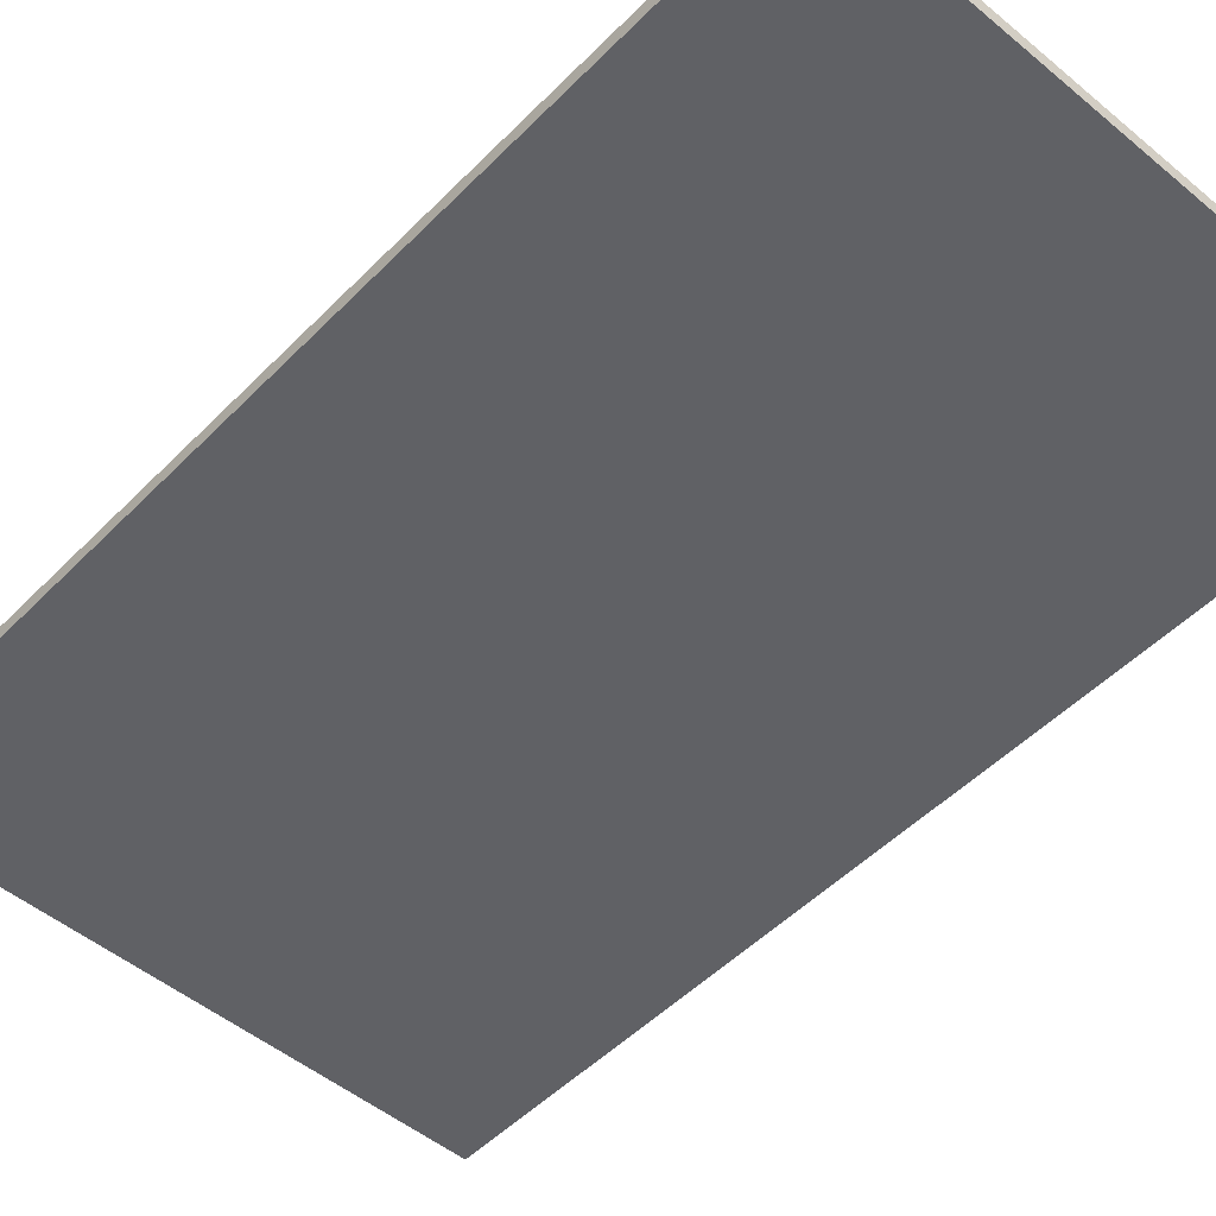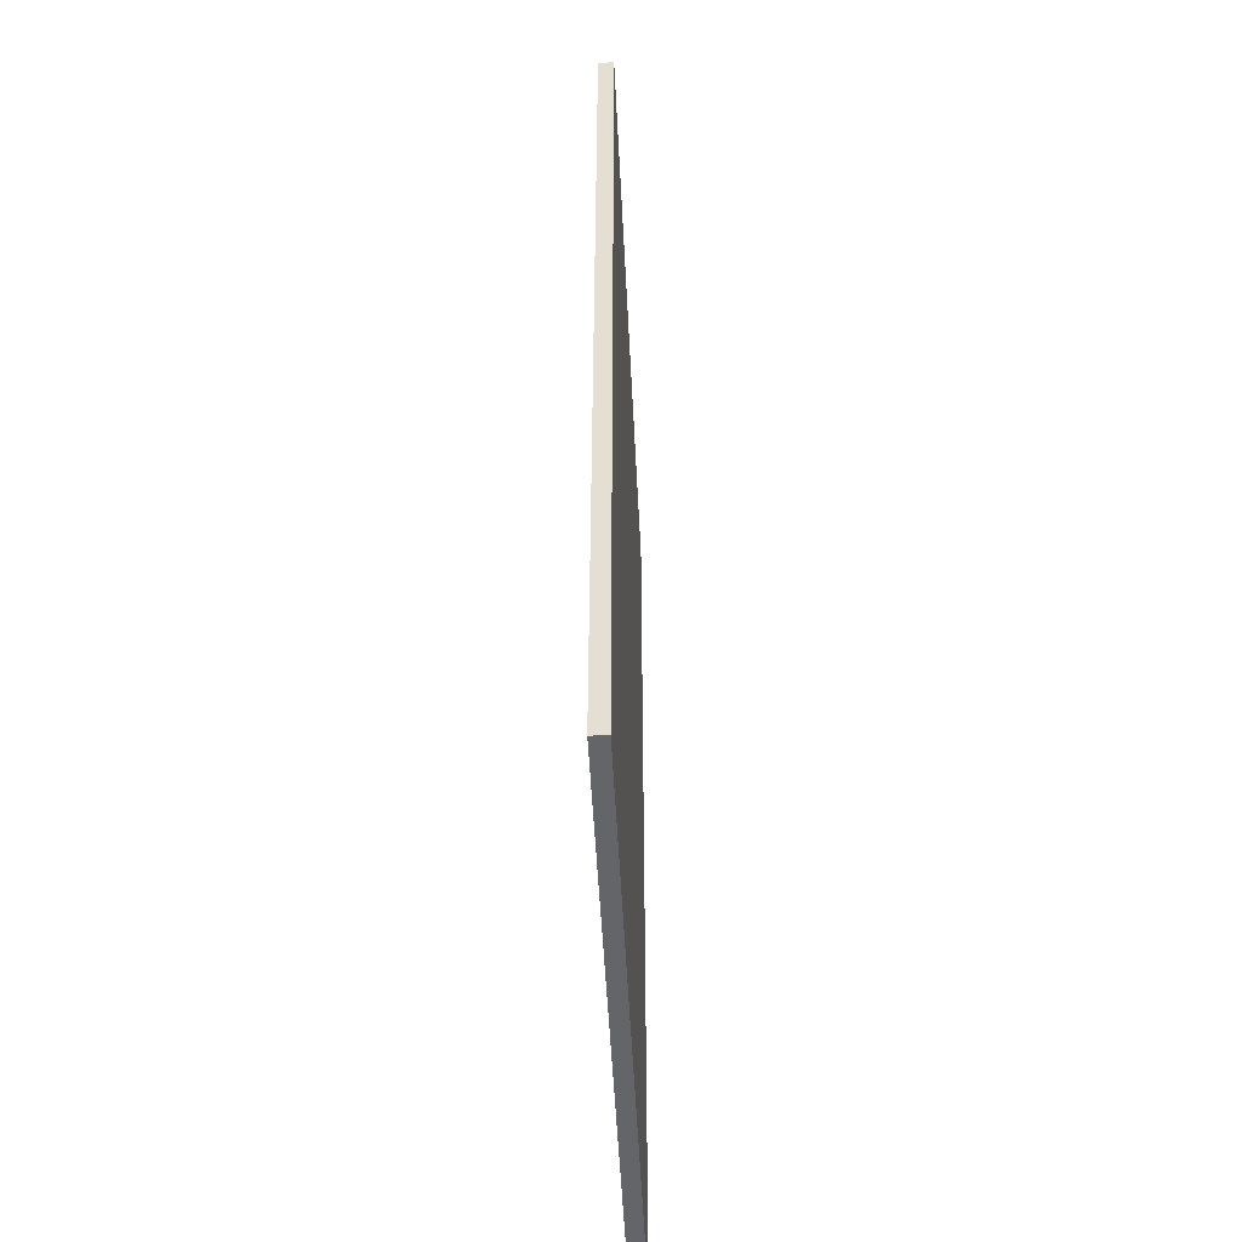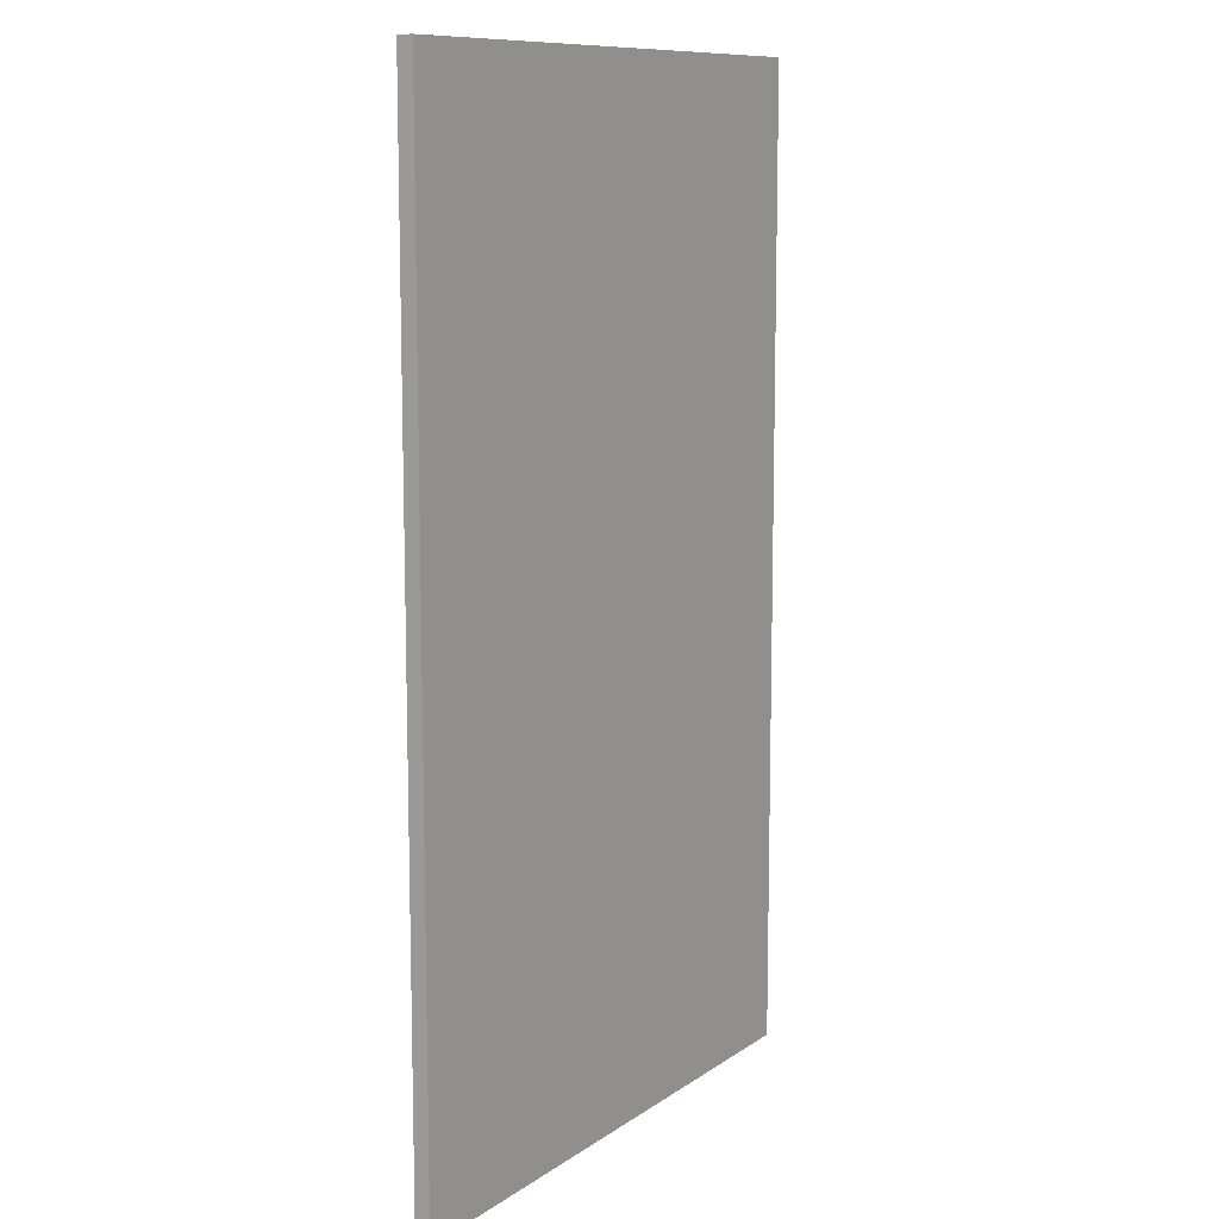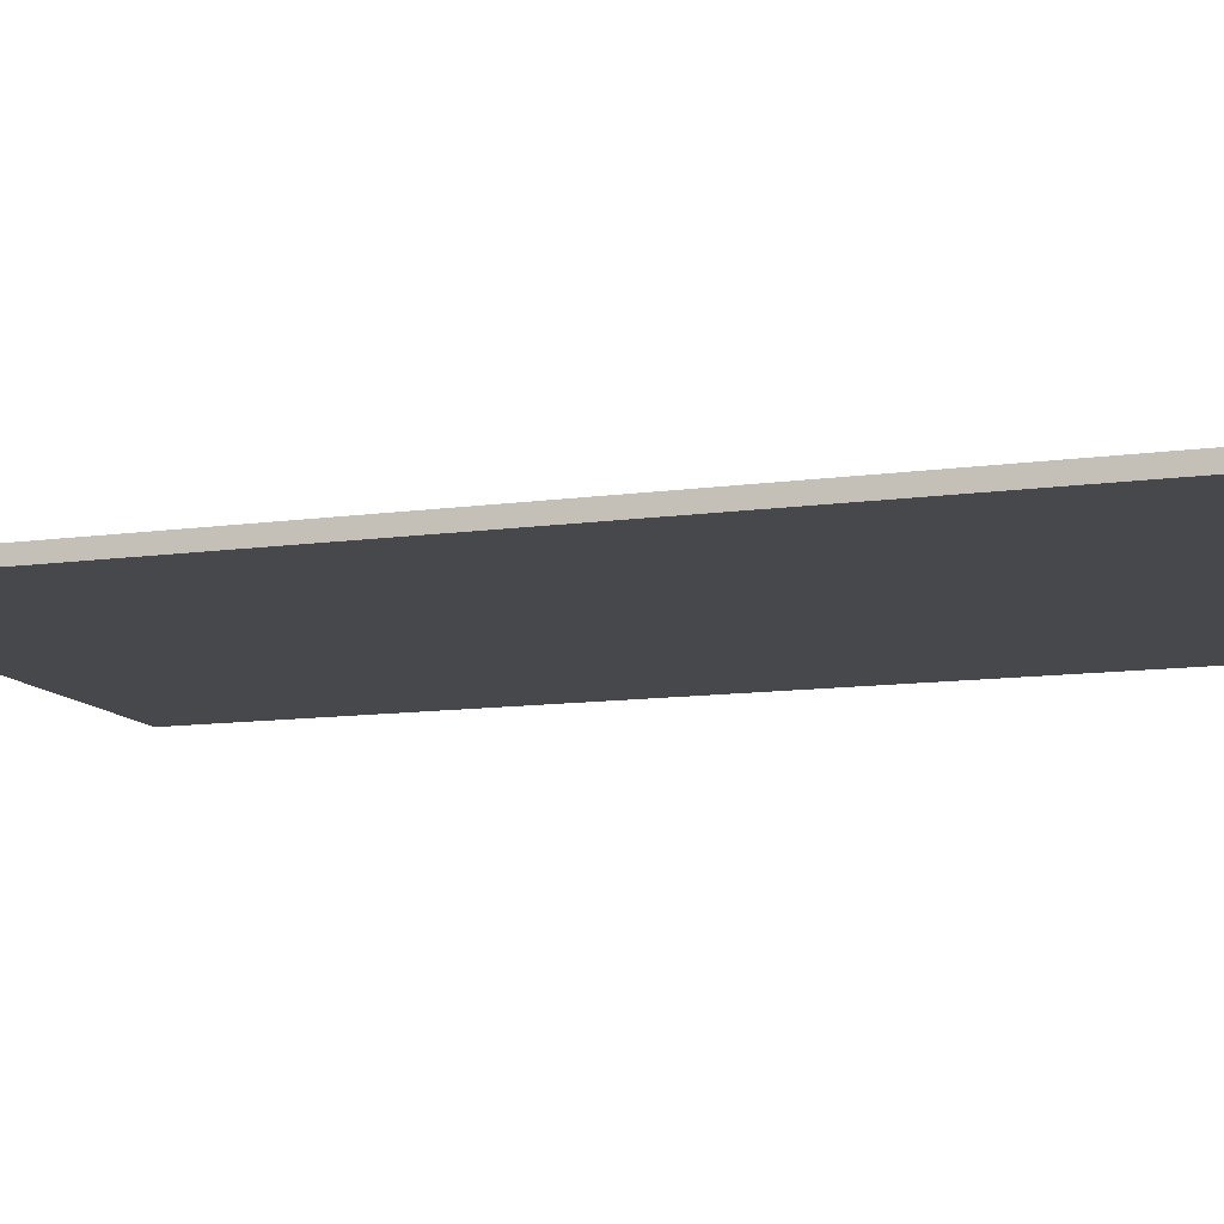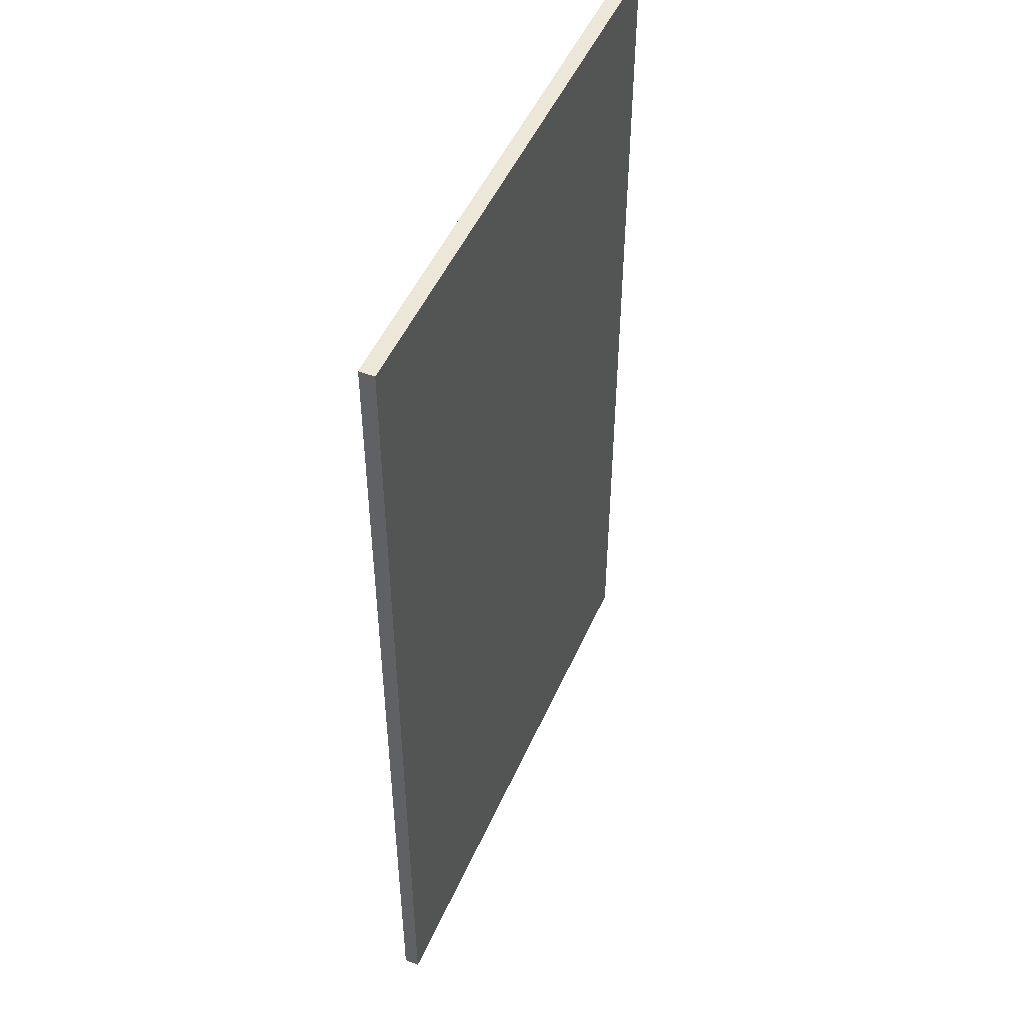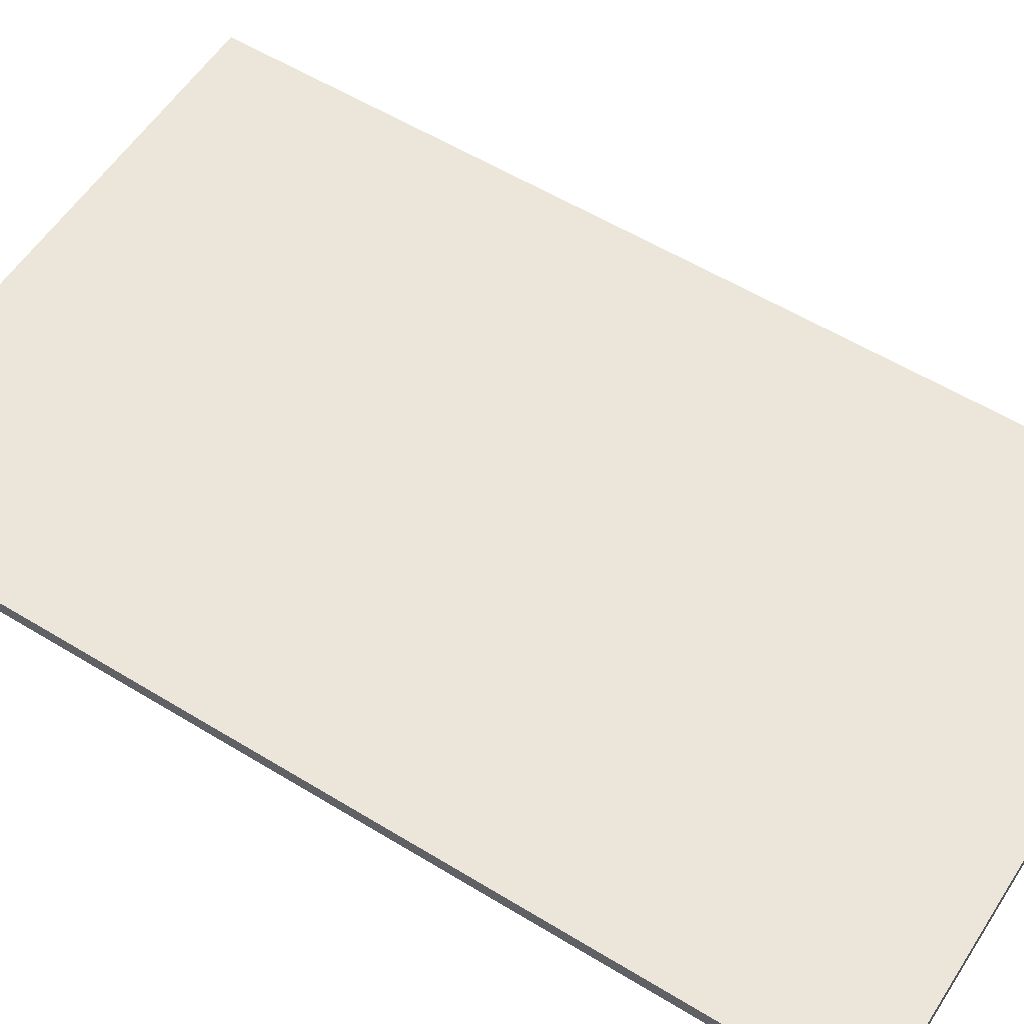
<metadata>
{"format":"obj","ext":"obj","renderer":"f3d","projection":"perspective","resolution":1024,"background":"white","views":[{"elev":-50.3,"azim":137.7,"up":"+Z"},{"elev":-51.6,"azim":92.8,"up":"+Y"},{"elev":10.6,"azim":121.9,"up":"+Y"},{"elev":-11.3,"azim":-71.2,"up":"+Z"},{"elev":49.8,"azim":-66.7,"up":"+Y"},{"elev":56.8,"azim":-57.5,"up":"+Z"}]}
</metadata>
<code>
v 0.0767 -0.128 0.002
v -0.0767 -0.128 0.002
v 0.0767 0.128 0.002
v -0.0767 0.128 0.002
v -0.0767 -8.02e-09 0.002
v -0.0767 -8.02e-09 0.002
v -0.0767 -0.128 0.002
v -0.0767 -8.02e-09 -0.002
v -0.0767 -0.128 -0.002
v -0.0767 0.128 0.002
v -0.0767 -8.02e-09 0.002
v -0.0767 0.128 -0.002
v -0.0767 -8.02e-09 -0.002
v 0.0767 0.128 0.002
v -0.0767 0.128 0.002
v 0.0767 0.128 -0.002
v -0.0767 0.128 -0.002
v 0.0767 -0.128 0.002
v 0.0767 0.128 0.002
v 0.0767 -0.1083 3.251e-09
v 0.0767 0.1083 3.251e-09
v 0.0767 -0.128 -0.002
v 0.0767 0.128 -0.002
v 0.0767 0.1182 3.251e-09
v 0.0767 0.1083 -0.001
v 0.0767 0.1182 -0.001
v 0.0767 0.1083 0.001
v 0.0767 0.1182 0.001
v 0.0767 -0.1182 3.251e-09
v 0.0767 -0.1083 0.001
v 0.0767 -0.1182 0.001
v 0.0767 -0.1083 -0.001
v 0.0767 -0.1182 -0.001
v 0.0767 -0.04923 3.251e-09
v 0.0767 -0.06893 3.251e-09
v 0.0767 0.04923 3.251e-09
v 0.0767 -0.02954 3.251e-09
v 0.0767 -0.009847 3.251e-09
v 0.0767 0.009847 3.251e-09
v 0.0767 0.02954 3.251e-09
v 0.0767 0.06893 3.251e-09
v 0.0767 0.08862 3.251e-09
v -0.0767 -0.128 0.002
v 0.0767 -0.128 0.002
v -0.0767 -0.128 -0.002
v 0.0767 -0.128 -0.002
v 0.0767 -0.128 -0.002
v -0.0767 -0.128 -0.002
v 0.0767 0.128 -0.002
v -0.0767 0.128 -0.002
v -0.0767 -8.02e-09 -0.002
f 5 2 1 3 4
f 7 6 8 9
f 11 10 12 13
f 15 14 16 17
f 18 22 23 19
f 44 43 45 46
f 47 48 51 50 49

</code>
